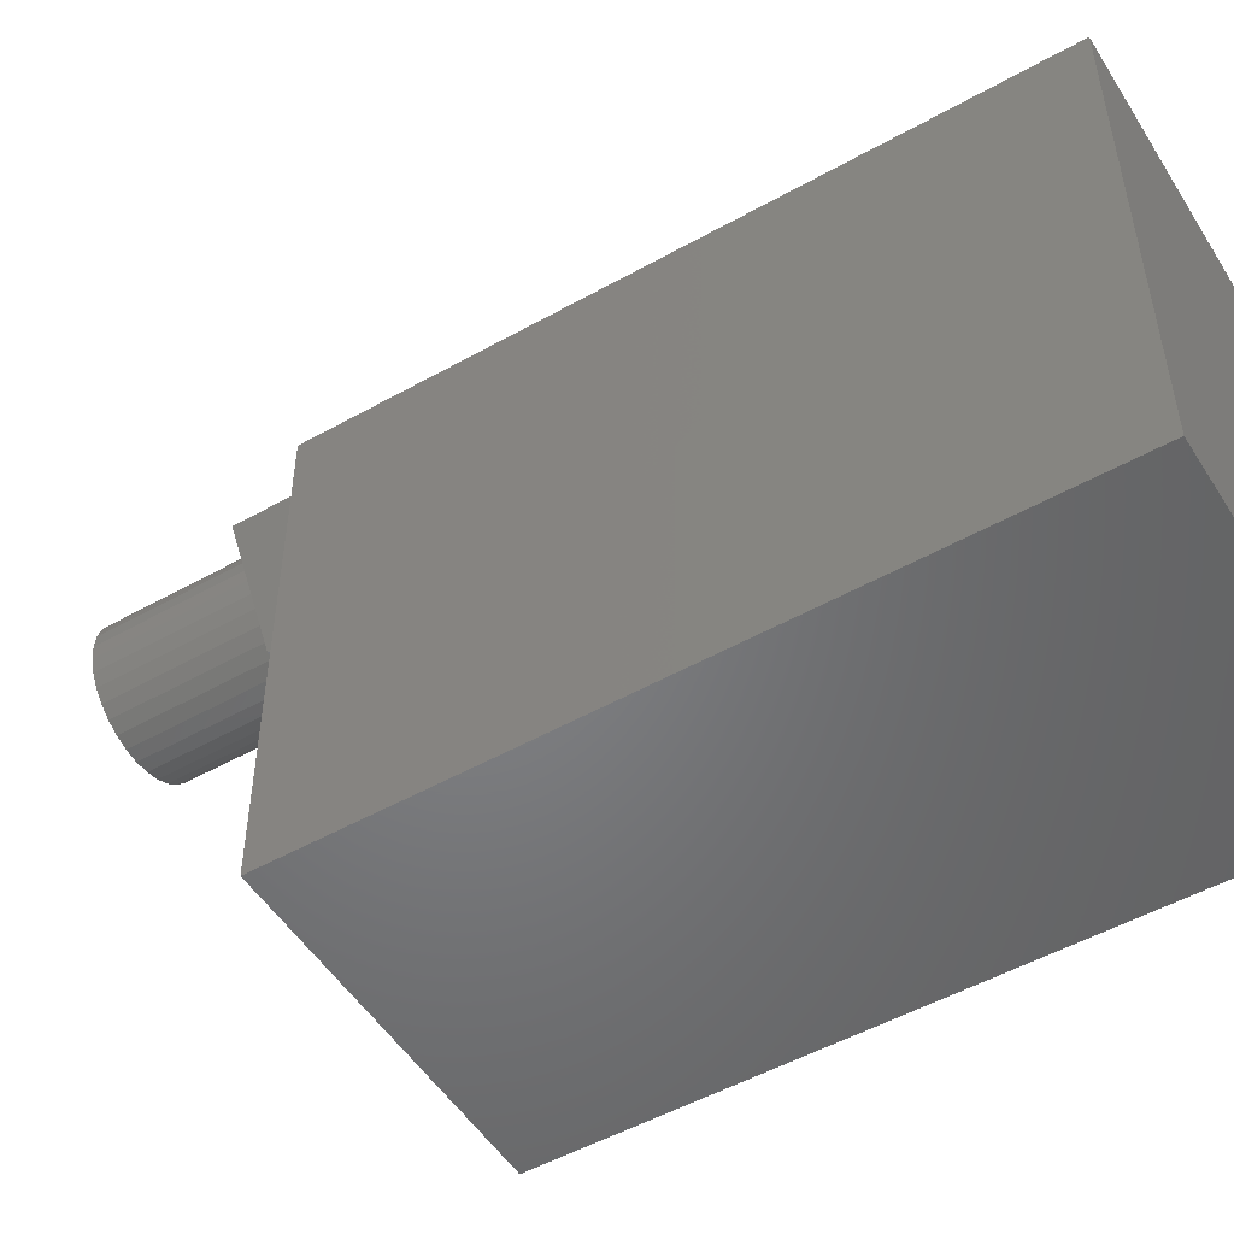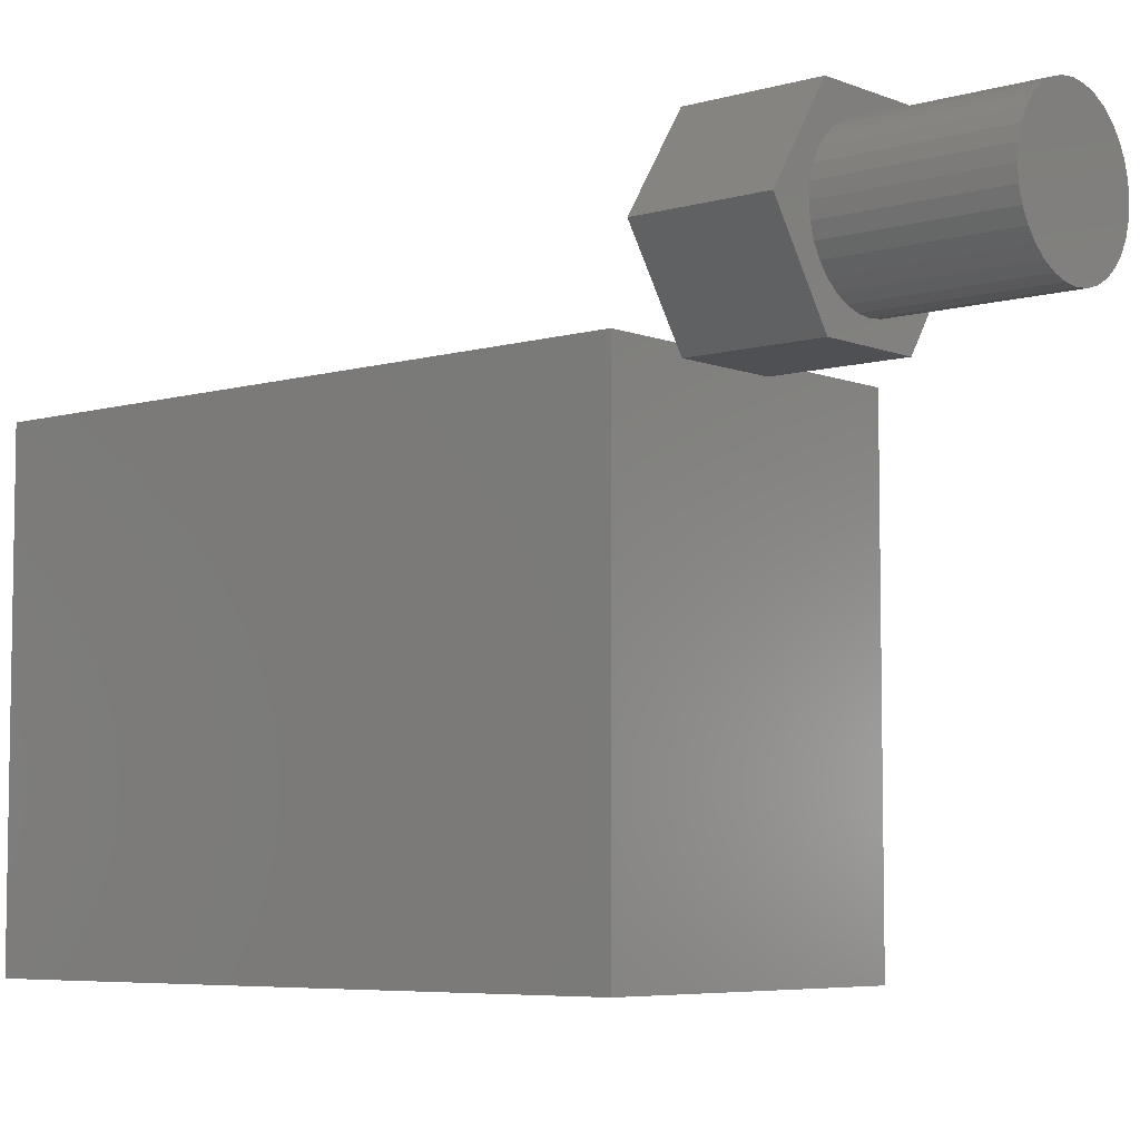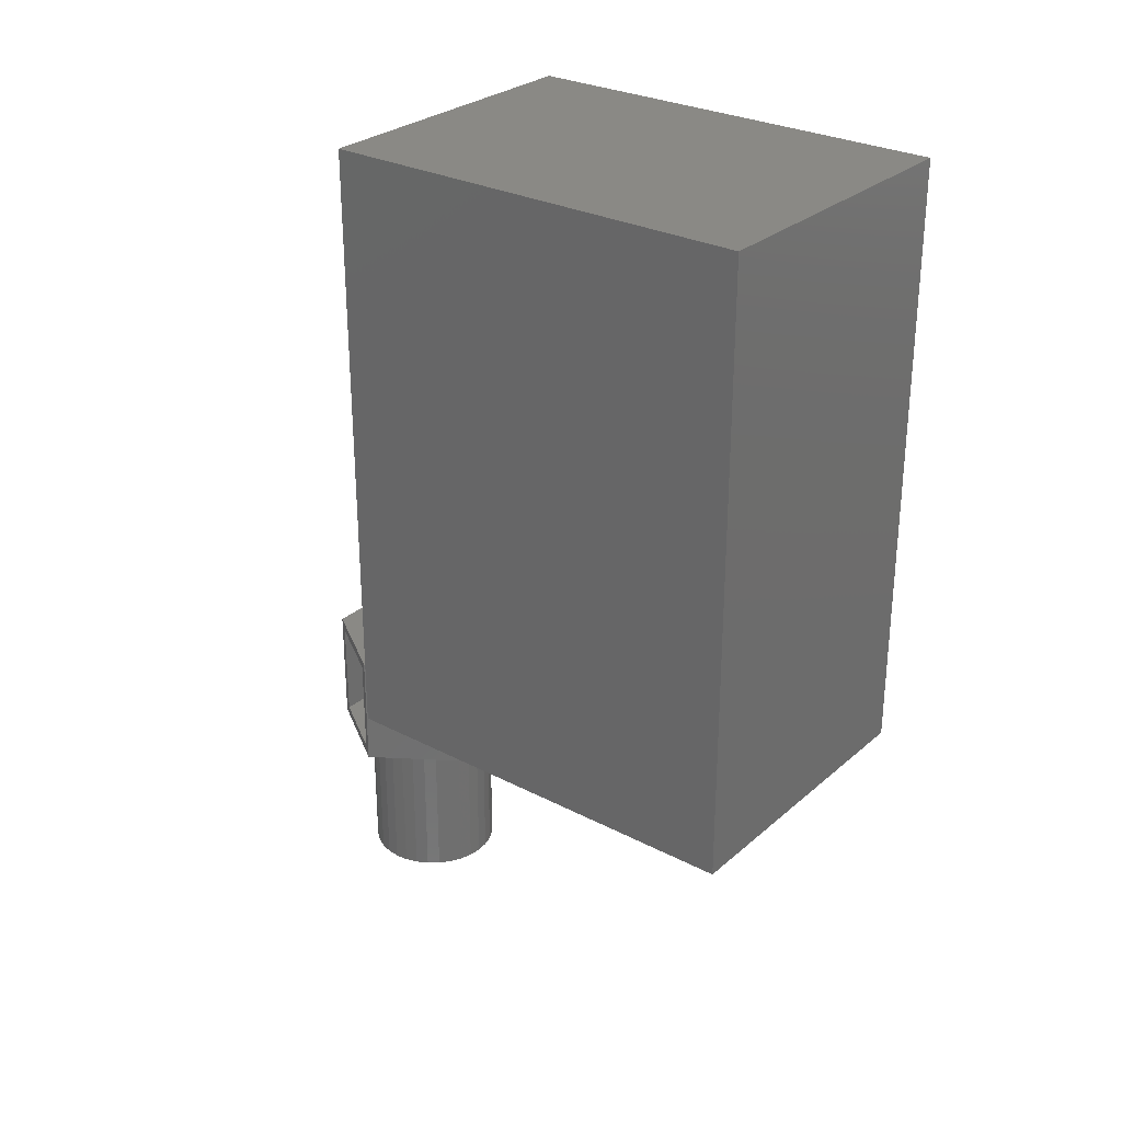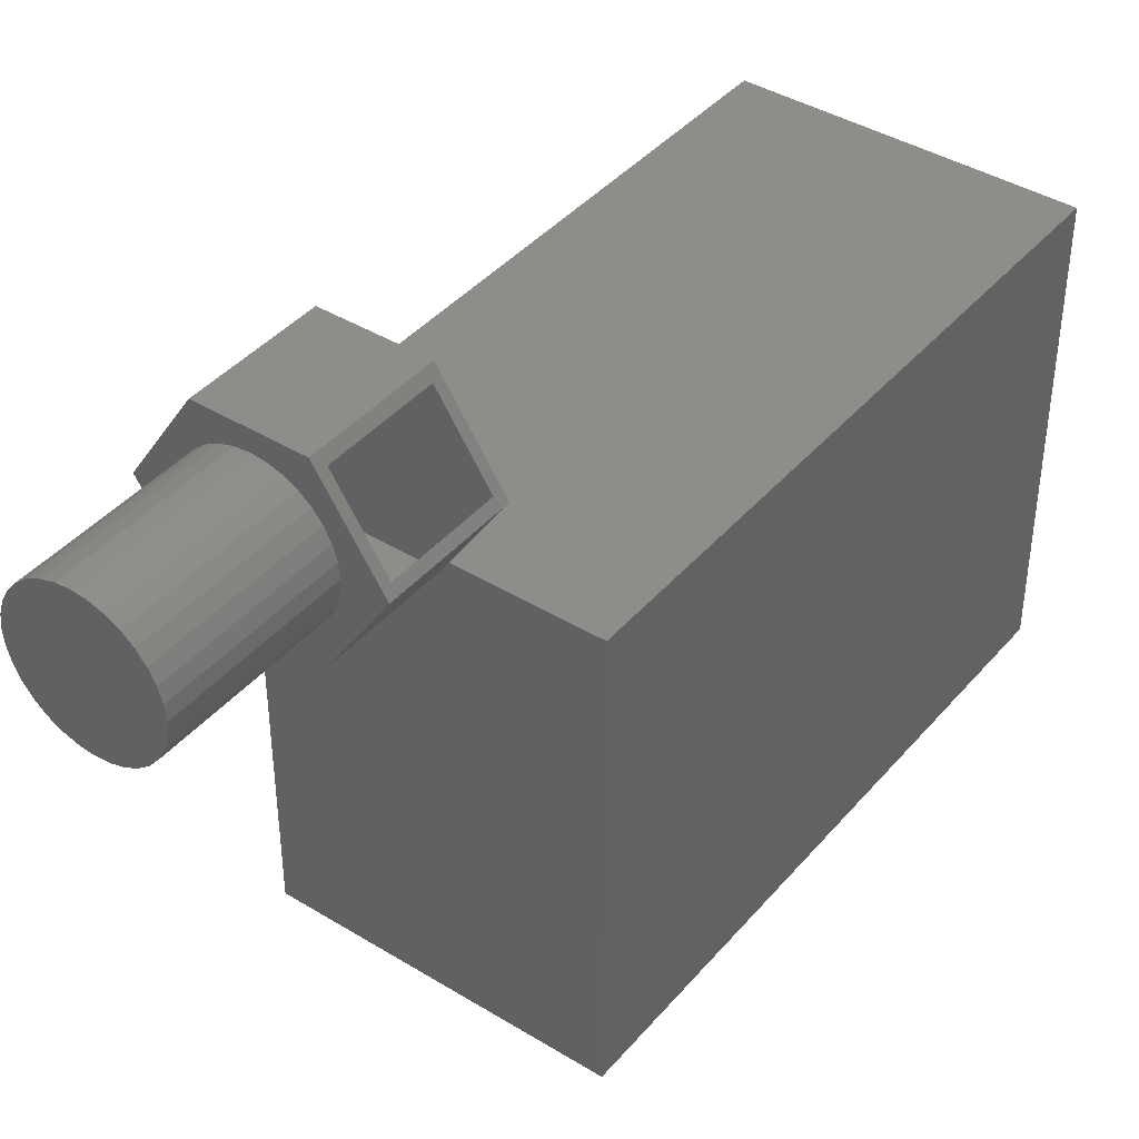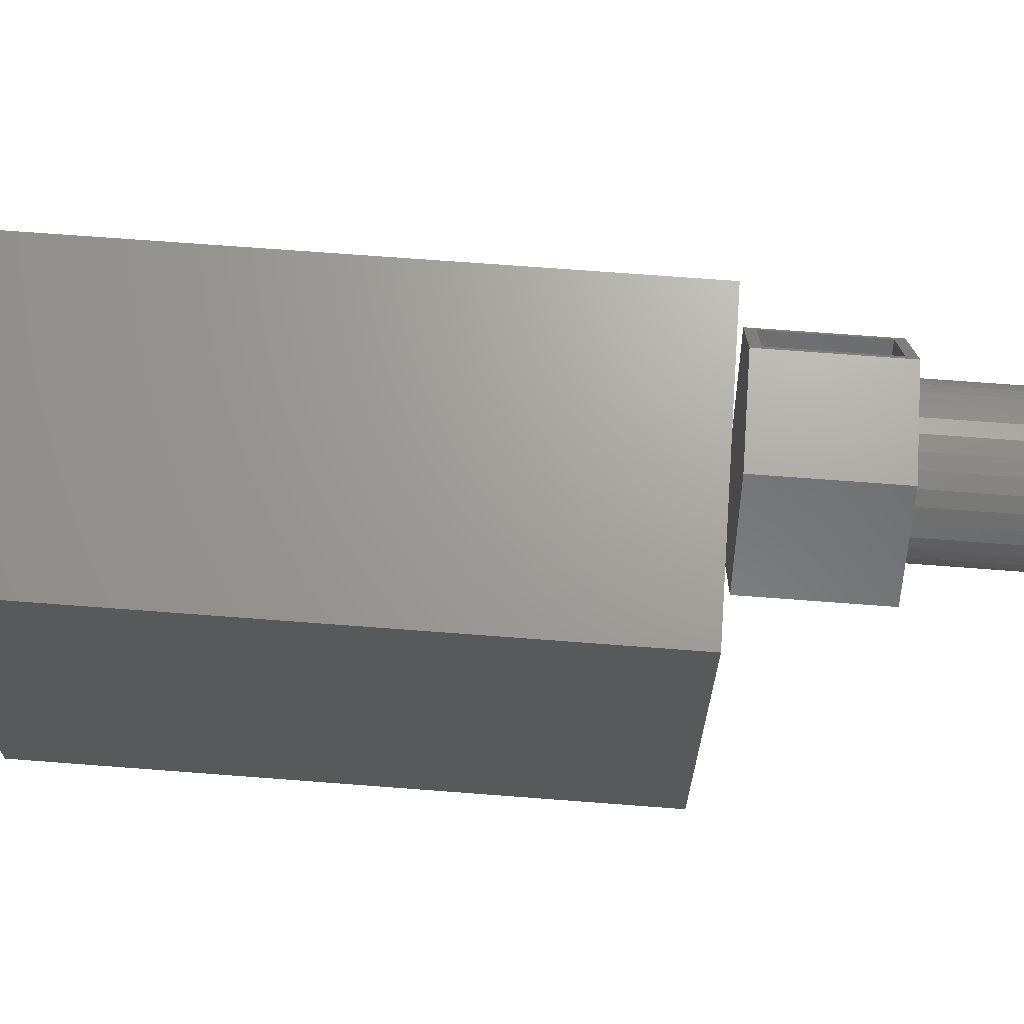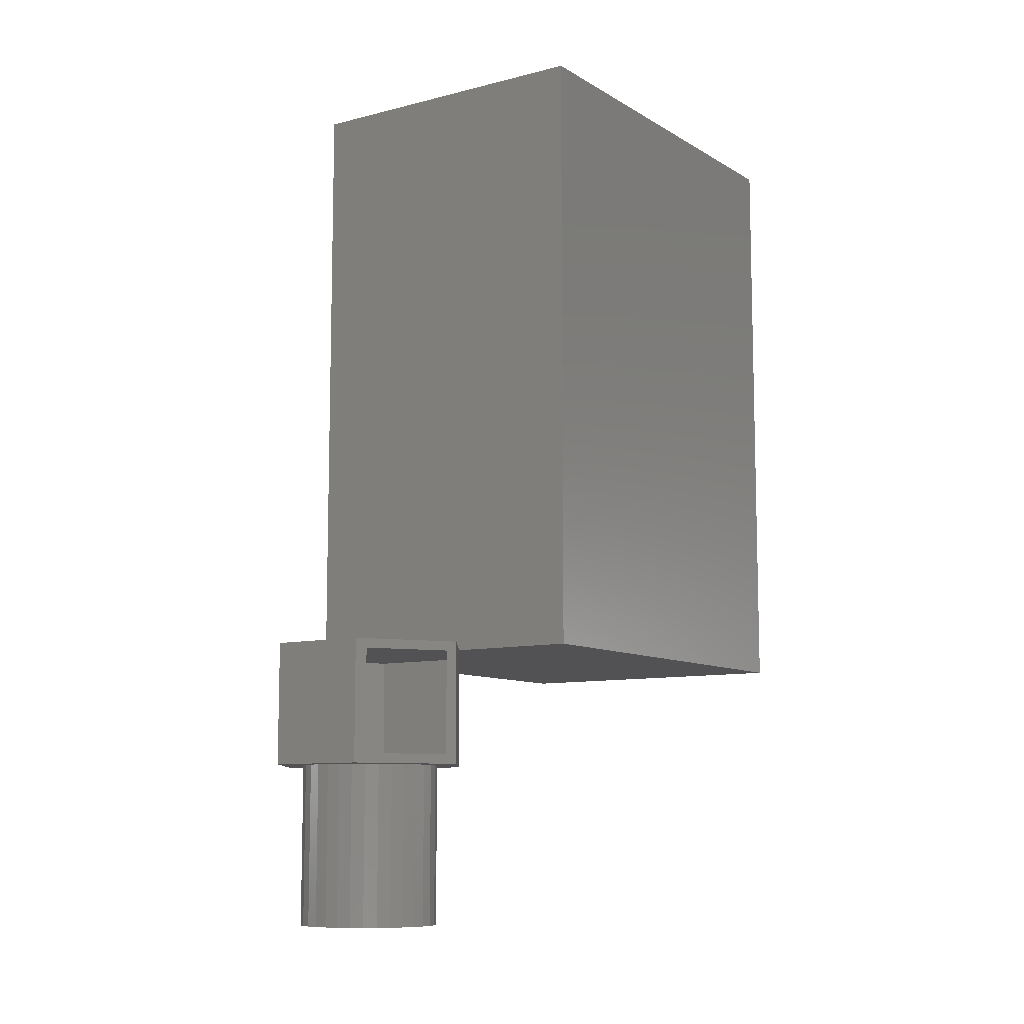
<metadata>
{"format":"stl","ext":"stl","renderer":"f3d","projection":"perspective","resolution":1024,"background":"white","views":[{"elev":-51.3,"azim":-58.6,"up":"+Y"},{"elev":-6.1,"azim":130.6,"up":"+Y"},{"elev":28.4,"azim":-51.9,"up":"+Z"},{"elev":41.1,"azim":-143.4,"up":"+Y"},{"elev":68.3,"azim":94.4,"up":"+Y"},{"elev":-9.4,"azim":-146.1,"up":"+Z"}]}
</metadata>
<code>
# stl→obj: 169 verts, 334 faces
v -0.02431 0.1875 0.2344
v -0.01883 0.1793 0.2344
v -0.1328 0.1875 0.2344
v -0.1328 -0.1797 0.2344
v -0.02072 -0.1797 0.2344
v 0.06817 -0.1797 0.2344
v 0.06258 0.1793 0.2344
v 0.06817 0.1875 0.2344
v 0.1262 0.1875 0.2344
v 0.1262 -0.1797 0.2344
v 0.1114 0.2525 0.2344
v 0.06258 0.3258 0.2344
v -0.01883 0.3258 0.2344
v -0.06768 0.2525 0.2344
v -0.02072 0.1875 0.2344
v -0.06768 0.2525 0.1328
v -0.01883 0.1793 0.1328
v 0.06258 0.1793 0.1328
v 0.1114 0.2525 0.1328
v -0.1328 0.1875 0.75
v -0.02072 0.1875 0.75
v 0.06817 0.1875 0.75
v 0.1262 0.1875 0.75
v -0.1328 -0.1797 0.75
v -0.02072 -0.1797 0.75
v 0.06817 -0.1797 0.75
v 0.1262 -0.1797 0.75
v -0.01883 0.3258 0.1328
v -0.02404 0.318 0.1406
v -0.06299 0.2596 0.1406
v -0.02404 0.318 0.2266
v -0.06299 0.2596 0.2266
v -0.01465 0.1871 0.2266
v 0.102 0.2525 0.2266
v 0.0584 0.1871 0.2266
v 0.0584 0.318 0.2266
v -0.01465 0.1871 0.1406
v 0.0584 0.318 0.1406
v 0.0584 0.1871 0.1406
v 0.06276 0.2252 0.1406
v 0.05665 0.2178 0.1406
v 0.0492 0.2117 0.1406
v 0.04069 0.2071 0.1406
v 0.03147 0.2043 0.1406
v 0.02187 0.2034 0.1406
v 0.01228 0.2043 0.1406
v 0.003056 0.2071 0.1406
v -0.005447 0.2117 0.1406
v -0.0129 0.2178 0.1406
v -0.01901 0.2252 0.1406
v -0.02356 0.2337 0.1406
v -0.02636 0.2621 0.1406
v -0.02356 0.2714 0.1406
v -0.01901 0.2799 0.1406
v -0.0129 0.2873 0.1406
v -0.005447 0.2934 0.1406
v 0.003056 0.298 0.1406
v 0.01228 0.3008 0.1406
v -0.02636 0.243 0.1406
v -0.0273 0.2525 0.1406
v 0.102 0.2525 0.1406
v 0.06276 0.2799 0.1406
v 0.06731 0.2714 0.1406
v 0.07011 0.2621 0.1406
v 0.07105 0.2525 0.1406
v 0.07011 0.243 0.1406
v 0.06731 0.2337 0.1406
v 0.02187 0.3017 0.1406
v 0.03147 0.3008 0.1406
v 0.04069 0.298 0.1406
v 0.0492 0.2934 0.1406
v 0.05665 0.2873 0.1406
v 0.02187 0.2034 0.007812
v 0.03147 0.2043 0.007812
v 0.04069 0.2071 0.007812
v 0.0492 0.2117 0.007812
v 0.05665 0.2178 0.007812
v 0.06276 0.2252 0.007812
v 0.06731 0.2337 0.007812
v 0.07011 0.243 0.007812
v 0.07105 0.2525 0.007812
v 0.01228 0.2043 0.007812
v 0.003056 0.2071 0.007812
v -0.005447 0.2117 0.007812
v -0.0129 0.2178 0.007812
v -0.01901 0.2252 0.007812
v -0.02356 0.2337 0.007812
v -0.02636 0.243 0.007812
v -0.0273 0.2525 0.007812
v 0.02187 0.3017 0.007812
v 0.01228 0.3008 0.007812
v 0.003056 0.298 0.007812
v -0.005447 0.2934 0.007812
v -0.0129 0.2873 0.007812
v -0.01901 0.2799 0.007812
v -0.02356 0.2714 0.007812
v -0.02636 0.2621 0.007812
v 0.03147 0.3008 0.007812
v 0.04069 0.298 0.007812
v 0.0492 0.2934 0.007812
v 0.05665 0.2873 0.007812
v 0.06276 0.2799 0.007812
v 0.06731 0.2714 0.007812
v 0.07011 0.2621 0.007812
v -0.03078 0.2744 0.1328
v -0.03402 0.2637 0.1328
v -0.03512 0.2525 0.1328
v -0.03402 0.2414 0.1328
v -0.03078 0.2307 0.1328
v -0.02551 0.2209 0.1328
v -0.01842 0.2123 0.1328
v 0.06217 0.2123 0.1328
v 0.06926 0.2209 0.1328
v 0.07453 0.2307 0.1328
v 0.07777 0.2414 0.1328
v 0.07887 0.2525 0.1328
v 0.07777 0.2637 0.1328
v 0.07453 0.2744 0.1328
v 0.06258 0.3258 0.1328
v 0.02187 0.3095 0.1328
v 0.01076 0.3084 0.1328
v 6.582e-05 0.3052 0.1328
v -0.009787 0.2999 0.1328
v -0.01842 0.2928 0.1328
v -0.02551 0.2842 0.1328
v -0.009787 0.2052 0.1328
v 6.582e-05 0.1999 0.1328
v 0.01076 0.1967 0.1328
v 0.02187 0.1956 0.1328
v 0.06926 0.2842 0.1328
v 0.06217 0.2928 0.1328
v 0.05354 0.2999 0.1328
v 0.04368 0.3052 0.1328
v 0.03299 0.3084 0.1328
v 0.03299 0.1967 0.1328
v 0.04368 0.1999 0.1328
v 0.05354 0.2052 0.1328
v 0.07887 0.2525 0
v 0.07777 0.2414 0
v 0.07453 0.2307 0
v 0.06926 0.2209 0
v 0.06217 0.2123 0
v 0.05354 0.2052 0
v 0.04368 0.1999 0
v 0.03299 0.1967 0
v 0.02187 0.1956 0
v 0.01076 0.1967 0
v 6.582e-05 0.1999 0
v -0.009787 0.2052 0
v -0.01842 0.2123 0
v -0.02551 0.2209 0
v -0.03078 0.2307 0
v -0.03402 0.2414 0
v -0.03512 0.2525 0
v -0.03402 0.2637 0
v -0.03078 0.2744 0
v -0.02551 0.2842 0
v -0.01842 0.2928 0
v -0.009787 0.2999 0
v 6.582e-05 0.3052 0
v 0.01076 0.3084 0
v 0.02187 0.3095 0
v 0.03299 0.3084 0
v 0.04368 0.3052 0
v 0.05354 0.2999 0
v 0.06217 0.2928 0
v 0.06926 0.2842 0
v 0.07453 0.2744 0
v 0.07777 0.2637 0
f 1 2 3
f 2 4 3
f 4 2 5
f 2 6 5
f 7 8 9
f 9 10 7
f 7 10 6
f 7 6 2
f 11 12 13
f 11 13 14
f 11 14 1
f 11 1 15
f 11 15 8
f 16 17 2
f 16 2 1
f 16 1 14
f 17 18 2
f 2 18 7
f 19 11 18
f 18 11 8
f 18 8 7
f 15 20 21
f 15 1 20
f 20 1 3
f 8 15 22
f 22 15 21
f 9 8 23
f 23 8 22
f 23 24 25
f 23 25 26
f 23 26 27
f 24 23 22
f 24 22 21
f 24 21 20
f 3 4 20
f 20 4 24
f 10 9 27
f 27 9 23
f 6 10 26
f 26 10 27
f 5 6 25
f 25 6 26
f 4 5 24
f 24 5 25
f 28 29 13
f 28 16 29
f 16 30 29
f 16 14 30
f 31 13 29
f 14 13 31
f 14 31 32
f 14 32 30
f 33 32 31
f 34 35 36
f 36 35 33
f 36 33 31
f 32 33 30
f 30 33 37
f 38 36 29
f 29 36 31
f 39 40 41
f 39 41 42
f 39 42 43
f 39 43 44
f 39 44 45
f 39 45 46
f 39 46 37
f 37 46 47
f 37 47 48
f 37 48 49
f 37 49 50
f 37 50 51
f 29 30 52
f 29 52 53
f 29 53 54
f 29 54 55
f 29 55 56
f 29 56 57
f 29 57 58
f 30 37 51
f 30 51 59
f 30 59 60
f 30 60 52
f 61 38 62
f 61 62 63
f 61 63 64
f 61 64 65
f 61 65 66
f 61 66 67
f 61 67 40
f 61 40 39
f 38 29 58
f 38 58 68
f 38 68 69
f 38 69 70
f 38 70 71
f 38 71 72
f 38 72 62
f 37 33 39
f 39 33 35
f 39 35 61
f 61 35 34
f 61 34 38
f 38 34 36
f 73 44 74
f 74 44 43
f 74 43 75
f 75 43 42
f 75 42 76
f 76 42 41
f 76 41 77
f 77 41 40
f 77 40 78
f 78 40 67
f 78 67 79
f 79 67 66
f 79 66 80
f 80 66 65
f 80 65 81
f 44 73 45
f 45 73 82
f 45 82 46
f 46 82 83
f 46 83 47
f 47 83 84
f 47 84 48
f 48 84 85
f 48 85 49
f 49 85 86
f 49 86 50
f 50 86 87
f 50 87 51
f 51 87 88
f 51 88 59
f 59 88 89
f 59 89 60
f 90 58 91
f 91 58 57
f 91 57 92
f 92 57 56
f 92 56 93
f 93 56 55
f 93 55 94
f 94 55 54
f 94 54 95
f 95 54 53
f 95 53 96
f 96 53 52
f 96 52 97
f 97 52 60
f 97 60 89
f 58 90 68
f 68 90 98
f 68 98 69
f 69 98 99
f 69 99 70
f 70 99 100
f 70 100 71
f 71 100 101
f 71 101 72
f 72 101 102
f 72 102 62
f 62 102 103
f 62 103 63
f 63 103 104
f 63 104 64
f 64 104 81
f 64 81 65
f 90 91 92
f 98 90 92
f 98 92 99
f 99 92 93
f 99 93 100
f 100 93 94
f 100 94 101
f 101 94 95
f 101 95 102
f 102 95 96
f 102 96 103
f 103 96 97
f 103 97 104
f 80 87 79
f 79 87 86
f 79 86 78
f 78 86 85
f 78 85 77
f 77 85 84
f 77 84 76
f 76 84 83
f 76 83 75
f 75 83 82
f 75 82 73
f 75 73 74
f 104 97 81
f 81 97 89
f 81 89 80
f 80 89 88
f 80 88 87
f 16 105 106
f 16 106 107
f 16 107 108
f 16 108 109
f 16 109 110
f 16 110 111
f 16 111 17
f 19 18 112
f 19 112 113
f 19 113 114
f 19 114 115
f 19 115 116
f 19 116 117
f 19 117 118
f 28 119 120
f 28 120 121
f 28 121 122
f 28 122 123
f 28 123 124
f 28 124 125
f 28 125 105
f 28 105 16
f 17 111 126
f 17 126 127
f 17 127 128
f 17 128 129
f 17 129 18
f 119 19 118
f 119 118 130
f 119 130 131
f 119 131 132
f 119 132 133
f 119 133 134
f 119 134 120
f 18 129 135
f 18 135 136
f 18 136 137
f 18 137 112
f 138 116 139
f 139 116 115
f 139 115 140
f 140 115 114
f 140 114 141
f 141 114 113
f 141 113 142
f 142 113 112
f 142 112 143
f 143 112 137
f 143 137 144
f 144 137 136
f 144 136 145
f 145 136 135
f 145 135 146
f 146 135 129
f 146 129 147
f 147 129 128
f 147 128 148
f 148 128 127
f 148 127 149
f 149 127 126
f 149 126 150
f 150 126 111
f 150 111 151
f 151 111 110
f 151 110 152
f 152 110 109
f 152 109 153
f 153 109 108
f 153 108 154
f 154 108 107
f 154 107 155
f 155 107 106
f 155 106 156
f 156 106 105
f 156 105 157
f 157 105 125
f 157 125 158
f 158 125 124
f 158 124 159
f 159 124 123
f 159 123 160
f 160 123 122
f 160 122 161
f 161 122 121
f 161 121 162
f 162 121 120
f 162 120 163
f 163 120 134
f 163 134 164
f 164 134 133
f 164 133 165
f 165 133 132
f 165 132 166
f 166 132 131
f 166 131 167
f 167 131 130
f 167 130 168
f 168 130 118
f 168 118 169
f 169 118 117
f 169 117 138
f 138 117 116
f 119 28 12
f 12 28 13
f 19 119 11
f 11 119 12
f 162 163 161
f 160 161 163
f 164 160 163
f 159 160 164
f 165 159 164
f 158 159 165
f 166 158 165
f 157 158 166
f 167 157 166
f 156 157 167
f 168 156 167
f 141 151 140
f 150 151 141
f 142 150 141
f 149 150 142
f 143 149 142
f 148 149 143
f 144 148 143
f 147 148 144
f 145 147 144
f 146 147 145
f 151 152 140
f 140 152 153
f 140 153 139
f 139 153 154
f 139 154 138
f 138 154 155
f 138 155 169
f 169 155 156
f 169 156 168

</code>
